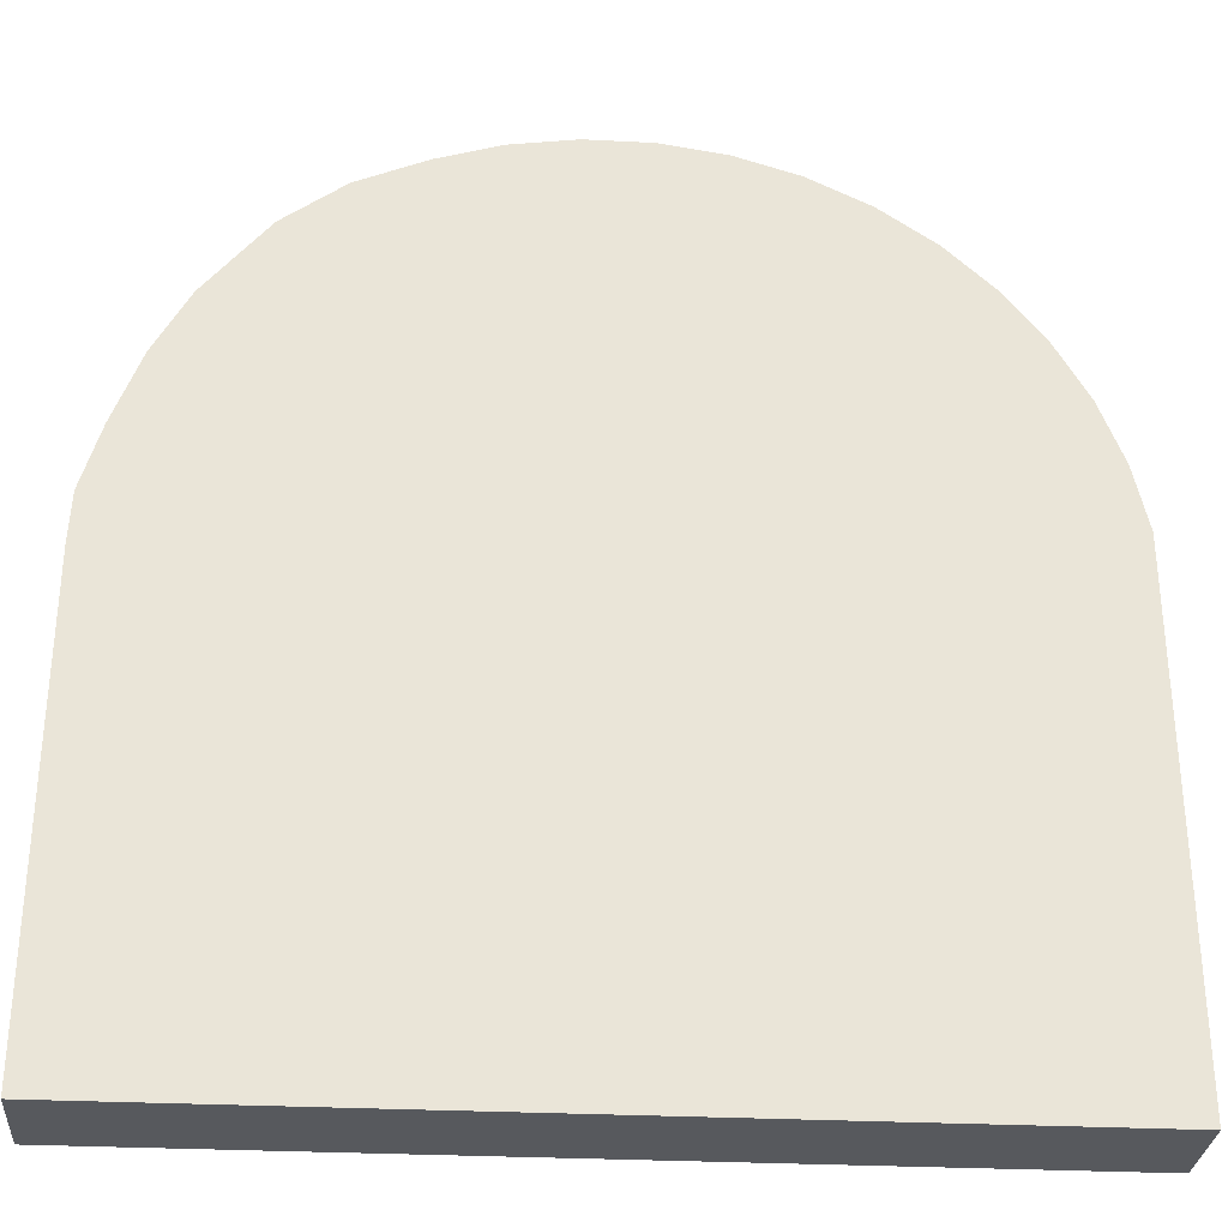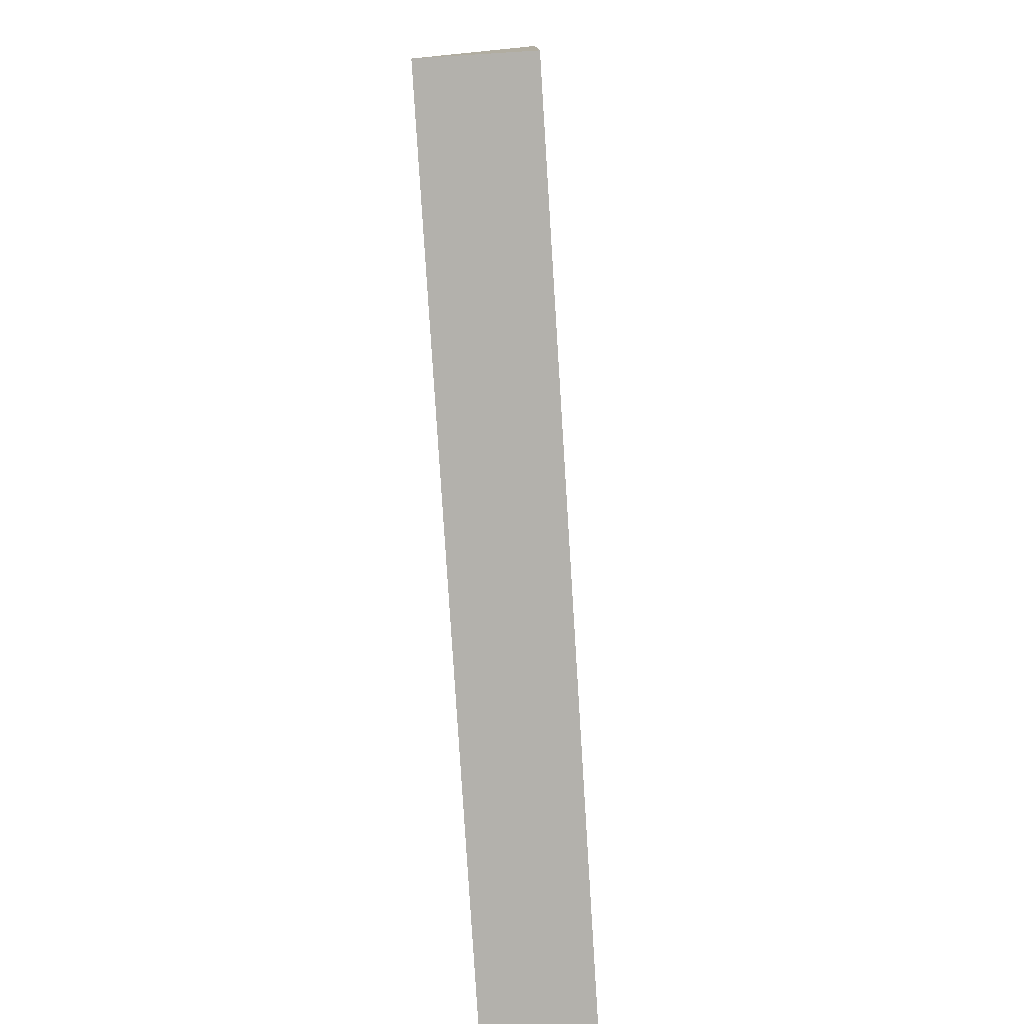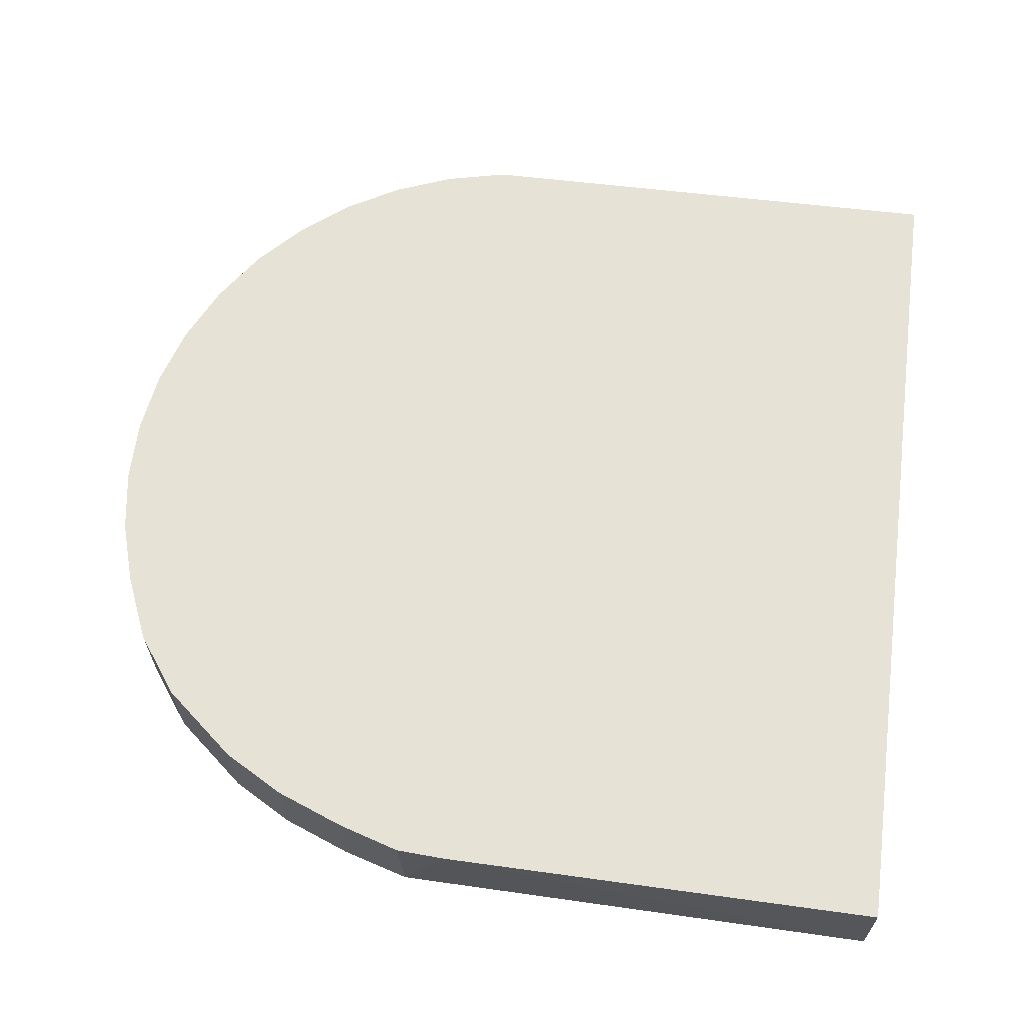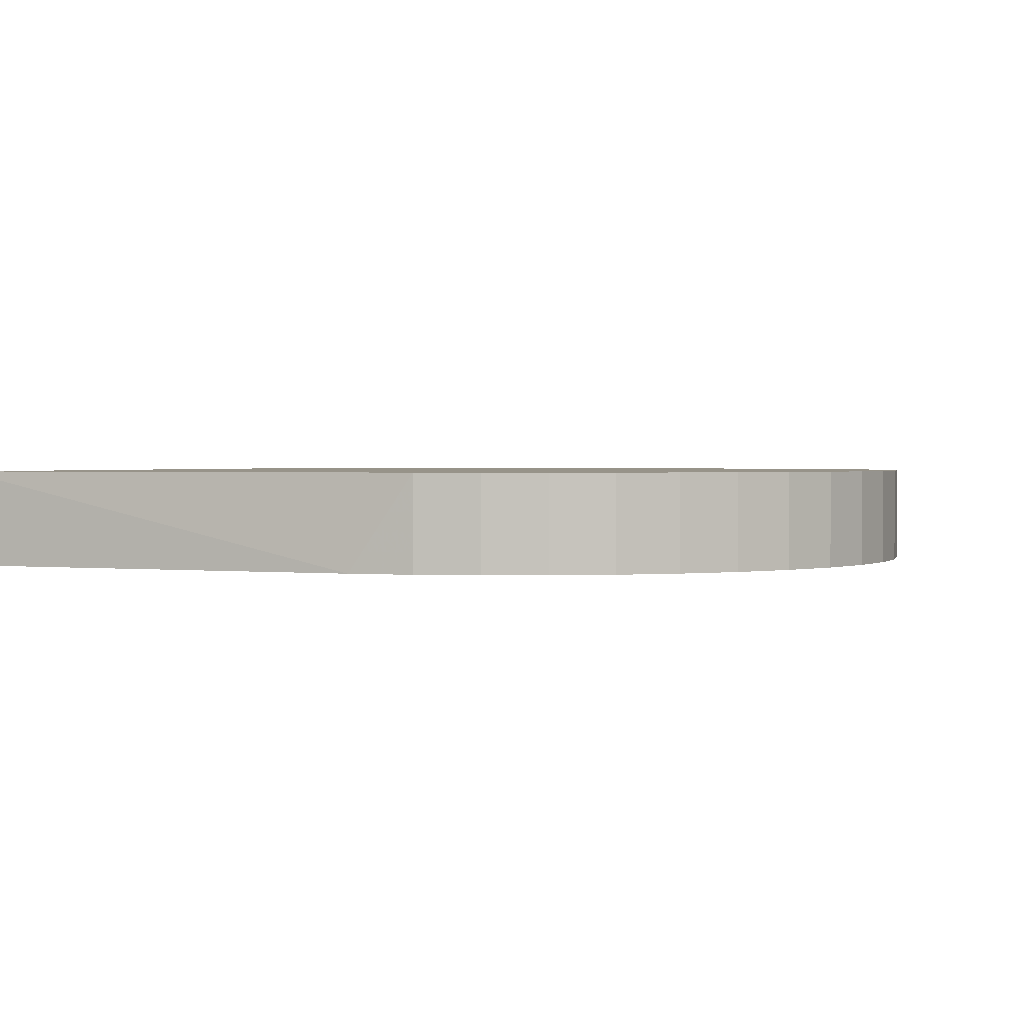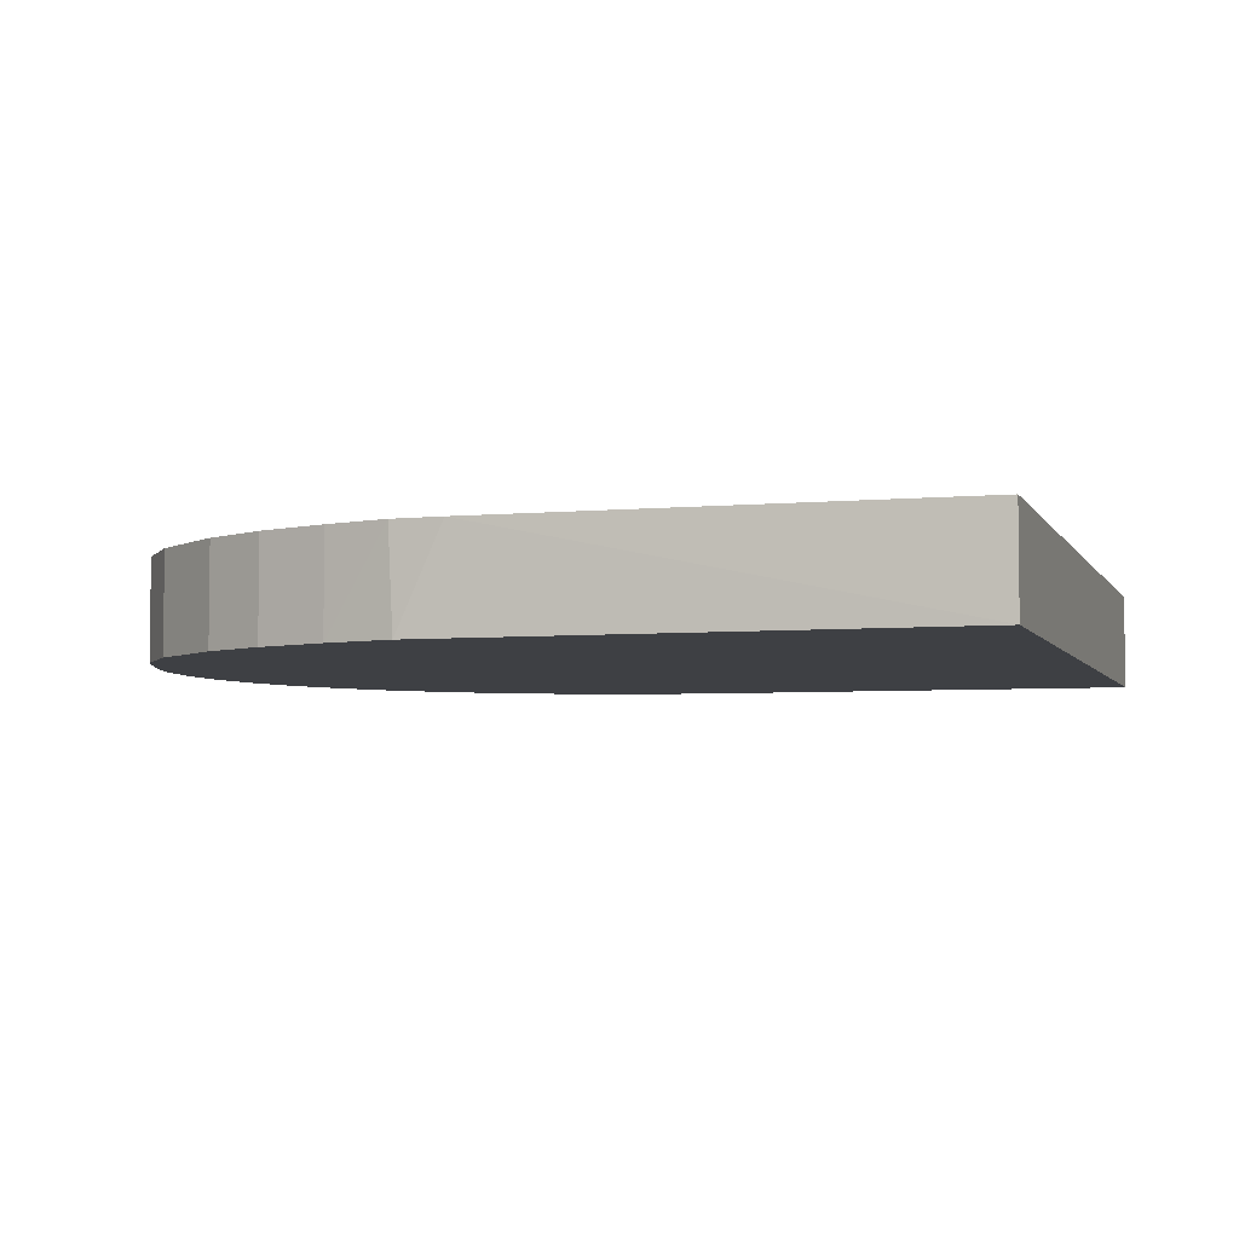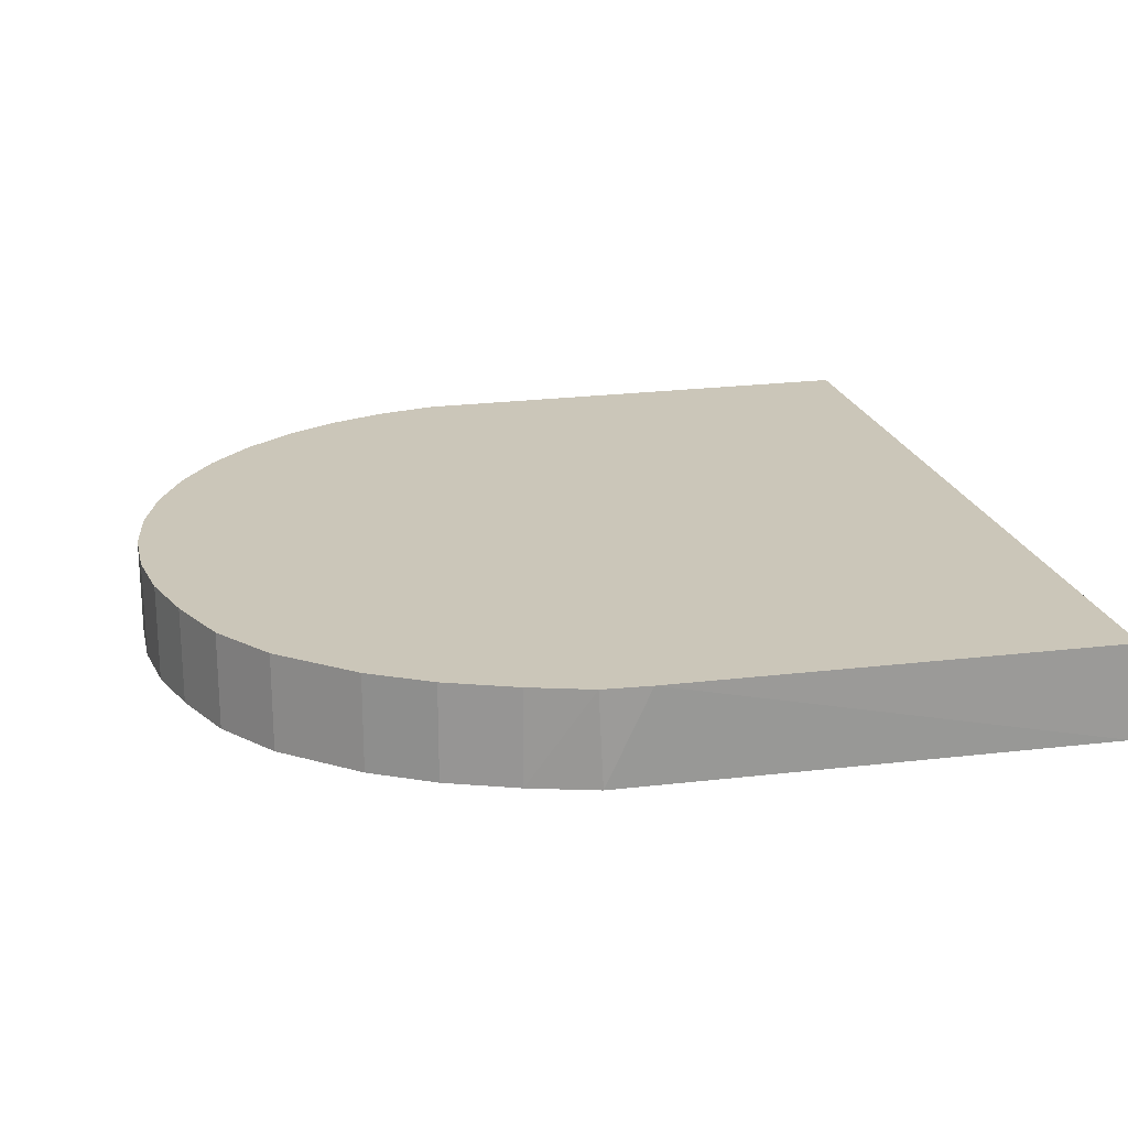
<metadata>
{"format":"obj","ext":"obj","renderer":"f3d","projection":"perspective","resolution":1024,"background":"white","views":[{"elev":-29.1,"azim":-4.3,"up":"+Y"},{"elev":-79.0,"azim":93.6,"up":"+Y"},{"elev":64.0,"azim":-82.7,"up":"+Z"},{"elev":1.5,"azim":111.2,"up":"+Z"},{"elev":-4.7,"azim":-73.6,"up":"+Z"},{"elev":20.8,"azim":-102.8,"up":"+Z"}]}
</metadata>
<code>
v -0.3422 -0.3537 0.5767
v 0.3435 -0.3537 0.5767
v 0.3435 -0.3537 0.6529
v -0.3422 -0.3537 0.6529
v 0.3435 -0.01083 0.5767
v 0.3396 0.04096 0.5767
v 0.3396 0.04096 0.6529
v 0.3281 0.09088 0.5767
v 0.3281 0.09088 0.6529
v 0.3094 0.1382 0.5767
v 0.3094 0.1382 0.6529
v 0.2841 0.1821 0.5767
v 0.2841 0.1821 0.6529
v 0.2524 0.2219 0.5767
v 0.2524 0.2219 0.6529
v 0.215 0.2568 0.5767
v 0.215 0.2568 0.6529
v 0.1721 0.2861 0.5767
v 0.1721 0.2861 0.6529
v 0.1252 0.3086 0.5767
v 0.1252 0.3086 0.6529
v 0.07625 0.3236 0.5767
v 0.07625 0.3236 0.6529
v 0.02598 0.3311 0.5767
v 0.02598 0.3311 0.6529
v -0.02473 0.3311 0.5767
v -0.02473 0.3311 0.6529
v -0.07501 0.3236 0.5767
v -0.07501 0.3236 0.6529
v -0.124 0.3086 0.5767
v -0.124 0.3086 0.6529
v -0.1769 0.2861 0.5767
v -0.1769 0.2861 0.6529
v -0.2237 0.252 0.5767
v -0.2237 0.252 0.6529
v -0.2723 0.1941 0.5767
v -0.2723 0.1941 0.6529
v -0.2998 0.1456 0.5767
v -0.2998 0.1456 0.6529
v -0.3211 0.09057 0.5767
v -0.3211 0.09057 0.6529
v -0.3365 0.03732 0.5767
v -0.3362 0.04113 0.6529
v -0.3383 0.002399 0.6529
f 1 2 3
f 1 3 4
f 2 5 3
f 5 6 7
f 5 7 3
f 6 8 9
f 6 9 7
f 8 10 11
f 8 11 9
f 10 12 13
f 10 13 11
f 12 14 15
f 12 15 13
f 14 16 17
f 14 17 15
f 16 18 19
f 16 19 17
f 18 20 21
f 18 21 19
f 20 22 23
f 20 23 21
f 22 24 25
f 22 25 23
f 24 26 27
f 24 27 25
f 26 28 29
f 26 29 27
f 28 30 31
f 28 31 29
f 30 32 33
f 30 33 31
f 32 34 35
f 32 35 33
f 34 36 37
f 34 37 35
f 36 38 39
f 36 39 37
f 38 40 41
f 38 41 39
f 40 42 43
f 40 43 41
f 42 1 44
f 42 44 43
f 1 4 44
f 7 9 11
f 11 13 15
f 15 17 19
f 11 15 19
f 19 21 23
f 23 25 27
f 19 23 27
f 11 19 27
f 27 29 31
f 31 33 35
f 27 31 35
f 35 37 39
f 39 41 43
f 35 39 43
f 27 35 43
f 11 27 43
f 43 44 4
f 11 43 4
f 7 11 4
f 3 7 4
f 42 40 38
f 38 36 34
f 34 32 30
f 38 34 30
f 30 28 26
f 26 24 22
f 30 26 22
f 38 30 22
f 22 20 18
f 18 16 14
f 22 18 14
f 14 12 10
f 10 8 6
f 14 10 6
f 22 14 6
f 38 22 6
f 6 5 2
f 38 6 2
f 42 38 2
f 1 42 2

</code>
